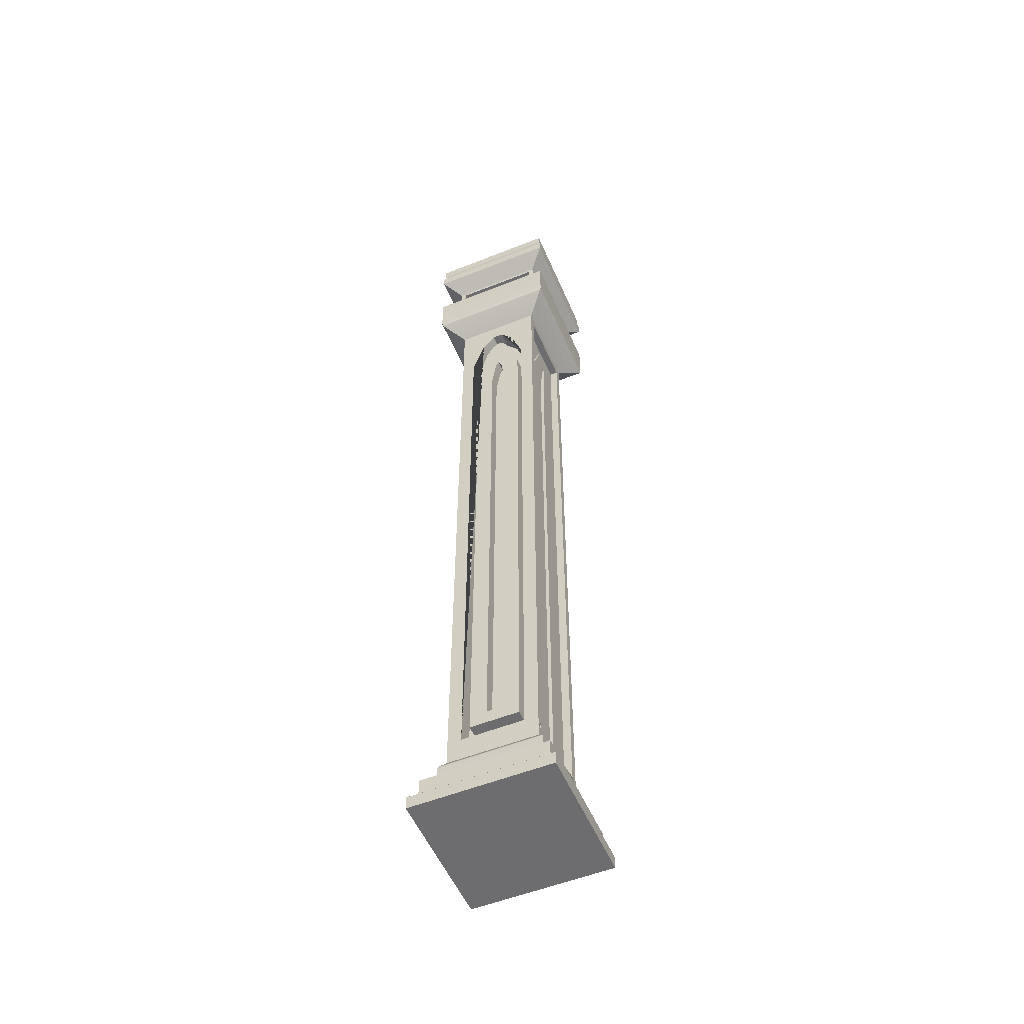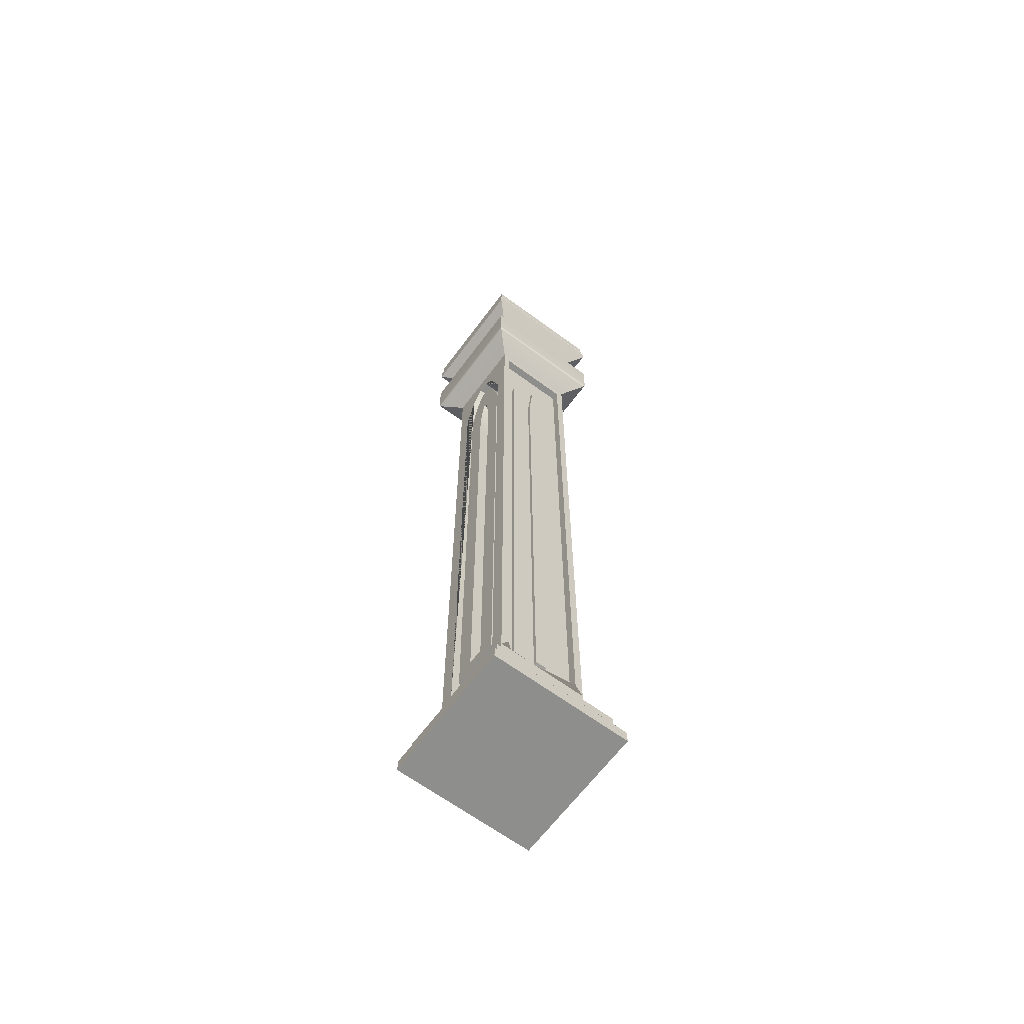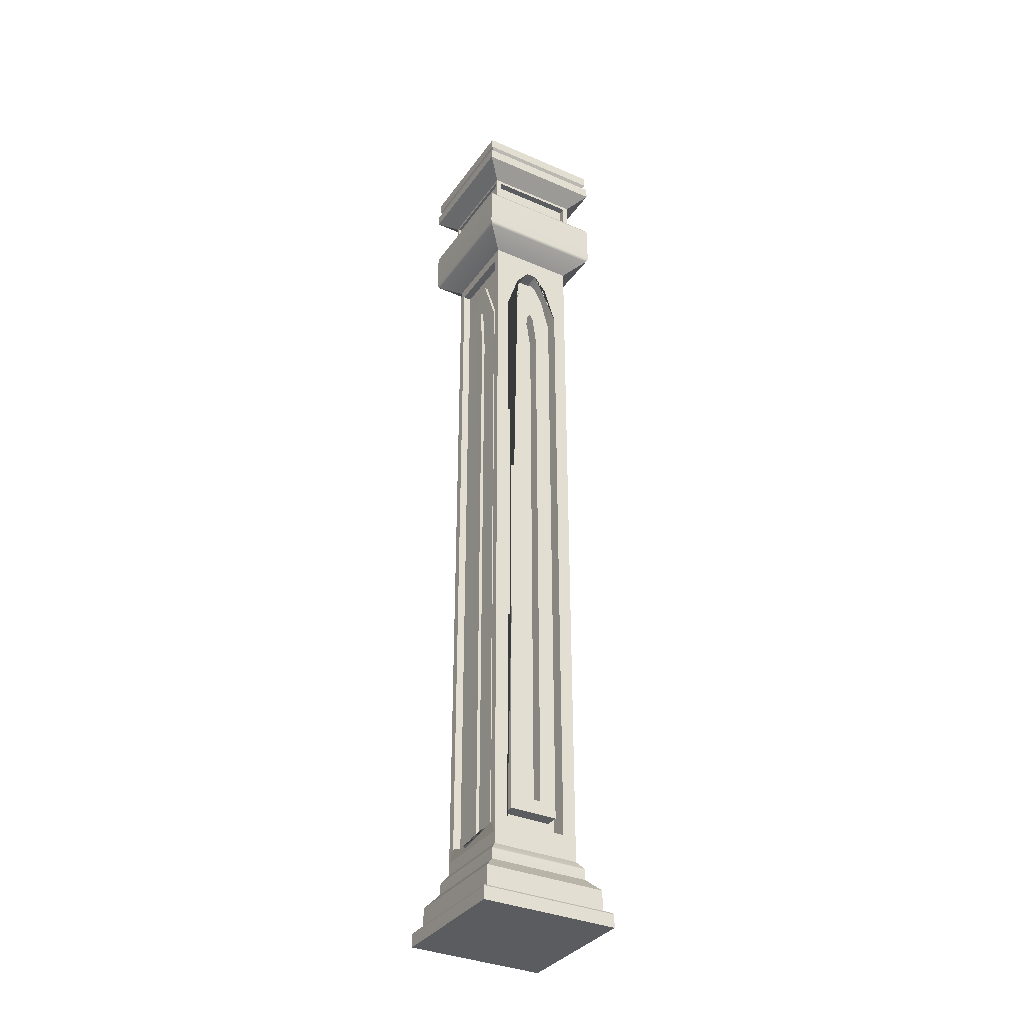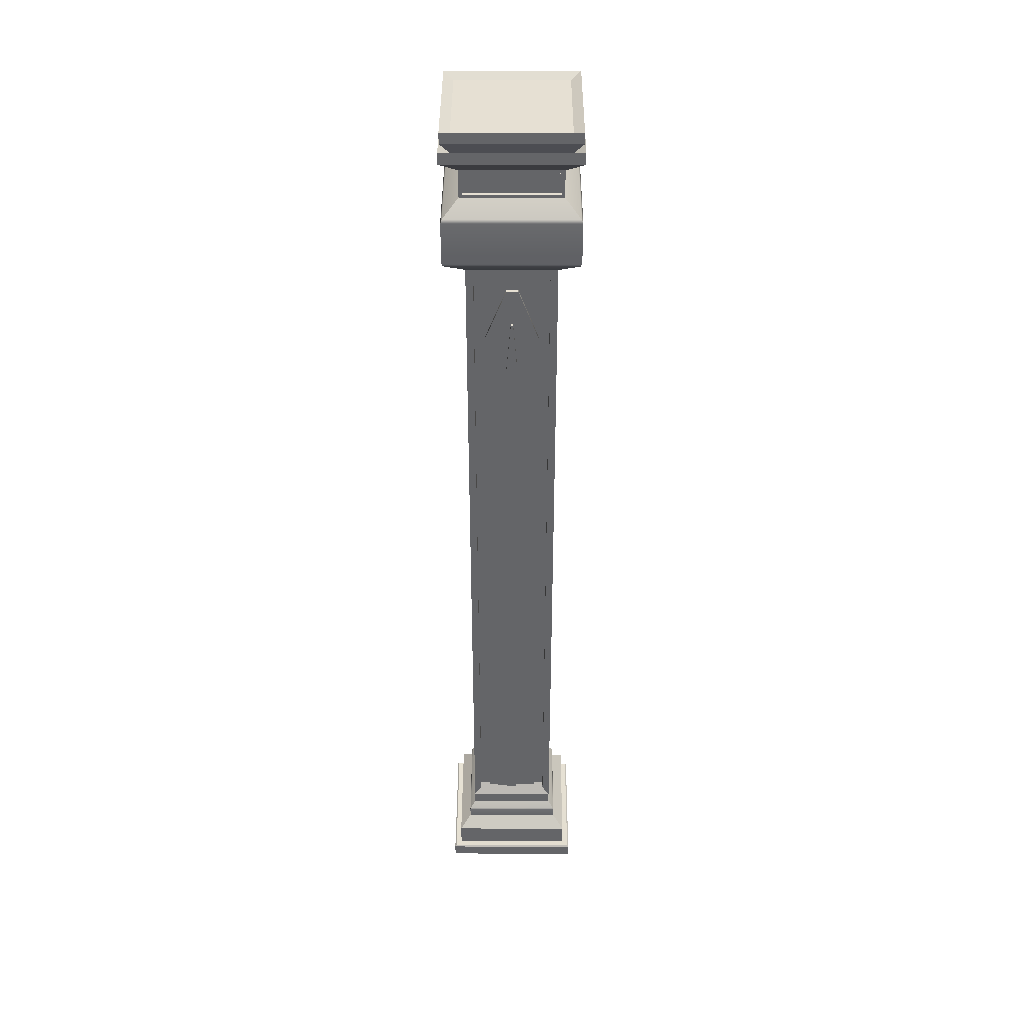
<metadata>
{"format":"obj","ext":"obj","renderer":"f3d","projection":"perspective","resolution":1024,"background":"white","views":[{"elev":-54.1,"azim":113.0,"up":"+Y"},{"elev":-64.9,"azim":143.4,"up":"+Y"},{"elev":-34.5,"azim":59.8,"up":"+Y"},{"elev":38.5,"azim":-179.8,"up":"+Y"}]}
</metadata>
<code>
g default
v 0.6268 0.2131 0.6268
v 0.6268 0.2131 -0.6268
v -0.6268 0.2131 0.6268
v -0.6268 0.2131 -0.6268
v 0.5342 0.161 0.5342
v 0.5342 0.161 -0.5342
v -0.5342 0.161 -0.5342
v -0.5342 0.161 0.5342
v 0.6268 0.2131 -0.6268
v 0.6268 0.2131 0.6268
v 0.472 -0.1128 0.472
v 0.472 -0.1128 -0.472
v 0.6268 0.1075 -0.6268
v 0.6268 0.1075 0.6268
v -0.6268 0.1075 0.6268
v -0.6268 0.1075 -0.6268
v -0.472 -0.1128 -0.472
v -0.472 -0.1128 0.472
v 0.472 -0.1128 -0.472
v 0.472 -0.1128 0.472
v 0.6268 0.1075 -0.6268
v 0.6268 0.1075 0.6268
v -0.472 -0.2202 0.472
v -0.472 -0.2202 -0.472
v 0.472 -0.2202 -0.472
v 0.472 -0.2202 0.472
v -0.6418 0.03175 0.6418
v -0.6418 0.03175 -0.6418
v -0.6418 -0.07945 -0.6418
v -0.6418 -0.07945 0.6418
v 0.6418 0.03175 -0.6418
v 0.6418 -0.07945 -0.6418
v 0.6418 0.03175 0.6418
v 0.6418 -0.07945 0.6418
v -0.472 -0.4873 0.472
v -0.472 -0.4873 -0.472
v 0.472 -0.4873 -0.472
v 0.472 -0.4873 0.472
v -0.4268 -1.25 0.4268
v -0.4268 -1.25 -0.4268
v 0.4268 -1.25 -0.4268
v 0.4268 -1.25 0.4268
v -0.4268 -8.276 0.4268
v -0.4268 -8.276 -0.4268
v 0.4268 -8.276 -0.4268
v 0.4268 -8.276 0.4268
v -0.6195 -0.6241 0.6195
v -0.6337 -0.6594 0.6337
v -0.6337 -0.6594 -0.6337
v -0.6195 -0.6241 -0.6195
v -0.6183 -1.102 -0.6183
v -0.6337 -1.067 -0.6337
v -0.6337 -1.067 0.6337
v -0.6183 -1.102 0.6183
v 0.6337 -0.6594 -0.6337
v 0.6195 -0.6241 -0.6195
v 0.6183 -1.102 -0.6183
v 0.6337 -1.067 -0.6337
v 0.6337 -0.6594 0.6337
v 0.6195 -0.6241 0.6195
v 0.6183 -1.102 0.6183
v 0.6337 -1.067 0.6337
v -0.4268 -1.25 -0.4268
v 0.4268 -1.25 -0.4268
v 0.4268 -8.276 -0.4268
v -0.4268 -8.276 -0.4268
v 0.4268 -1.25 0.4268
v 0.4268 -8.276 0.4268
v -0.4268 -1.25 0.4268
v -0.4268 -8.276 0.4268
v 0.4268 -8.158 0.2965
v 0.4268 -8.158 -0.2965
v 0.261 -8.158 0.2965
v 0.261 -8.158 -0.2965
v 0.261 -8.158 0
v 0.4268 -8.158 0
v 0.4268 -1.25 0
v 0.4268 -1.315 0
v 0.4268 -1.444 0.05165
v 0.4268 -1.444 -0.05165
v 0.261 -1.444 0.05165
v 0.261 -1.445 0
v 0.261 -1.444 -0.05165
v 0.4268 -1.595 0.1747
v 0.4268 -1.963 0.2965
v 0.261 -1.963 0.2965
v 0.261 -1.595 0.1747
v 0.4268 -1.595 -0.1747
v 0.4268 -1.963 -0.2965
v 0.261 -1.595 -0.1747
v 0.261 -1.963 -0.2965
v 0.261 -7.997 0
v 0.261 -1.566 0
v 0.261 -1.604 0.06265
v 0.261 -1.749 0.144
v 0.261 -2.099 0.2351
v 0.261 -7.997 0.2351
v 0.261 -1.749 -0.144
v 0.261 -2.099 -0.2351
v 0.261 -1.604 -0.06265
v 0.261 -7.997 -0.2351
v 0.3942 -7.997 0
v 0.3942 -1.566 0
v 0.3942 -1.604 0.06265
v 0.3942 -1.749 0.144
v 0.3942 -2.099 0.2351
v 0.3942 -7.997 0.2351
v 0.3942 -1.749 -0.144
v 0.3942 -2.099 -0.2351
v 0.3942 -1.604 -0.06265
v 0.3942 -7.997 -0.2351
v 0.3942 -7.861 0
v 0.3942 -1.993 0
v 0.3942 -2.055 0.03294
v 0.3942 -2.339 0.07367
v 0.3942 -2.62 0.07367
v 0.3942 -7.861 0.07367
v 0.3942 -2.339 -0.07367
v 0.3942 -2.62 -0.07367
v 0.3942 -2.055 -0.03294
v 0.3942 -7.861 -0.07367
v 0.2744 -7.861 0
v 0.2744 -1.993 0
v 0.2744 -2.055 0.03294
v 0.2744 -2.339 0.07367
v 0.2744 -2.62 0.07367
v 0.2744 -7.861 0.07367
v 0.2744 -2.339 -0.07367
v 0.2744 -2.62 -0.07367
v 0.2744 -2.055 -0.03294
v 0.2744 -7.861 -0.07367
v -0.4268 -8.276 -0.4268
v 0.4268 -1.25 -0.4268
v 0.4268 -8.276 -0.4268
v 0.4268 -1.25 0.4268
v 0.4268 -8.276 0.4268
v -0.4268 -8.276 0.4268
v 0.3104 -1.25 -0.4268
v 0.3104 -1.25 -0.4268
v 0.3104 -8.276 -0.4268
v 0.3104 -8.276 -0.4268
v 0.3104 -8.276 0.4268
v 0.3104 -8.276 0.4268
v 0.3104 -1.25 0.4268
v 0.3104 -1.25 0.4268
v -0.3277 -1.25 -0.4268
v -0.3277 -1.25 -0.4268
v -0.3277 -8.276 -0.4268
v -0.3277 -8.276 -0.4268
v -0.3277 -8.276 0.4268
v -0.3277 -8.276 0.4268
v -0.3277 -1.25 0.4268
v -0.3277 -1.25 0.4268
v 0.472 -0.2535 0.4201
v 0.472 -0.454 0.4201
v 0.472 -0.454 -0.4201
v 0.472 -0.2535 -0.4201
v 0.405 -0.2535 0.4201
v 0.405 -0.454 0.4201
v 0.405 -0.454 -0.4201
v 0.405 -0.2535 -0.4201
v -0.4412 -0.2498 -0.472
v -0.4412 -0.4577 -0.472
v 0.4412 -0.2498 -0.472
v 0.4412 -0.4577 -0.472
v -0.4412 -0.2498 0.472
v -0.4412 -0.4577 0.472
v 0.4412 -0.4577 0.472
v 0.4412 -0.2498 0.472
v -0.4412 -0.2498 -0.4455
v -0.4412 -0.4577 -0.4455
v 0.4412 -0.2498 -0.4455
v 0.4412 -0.4577 -0.4455
v -0.4412 -0.2498 0.4455
v -0.4412 -0.4577 0.4455
v 0.4412 -0.4577 0.4455
v 0.4412 -0.2498 0.4455
v -0.3553 -8.166 -0.4268
v -0.2569 -8.166 -0.3798
v -0.3553 -1.36 -0.4268
v -0.2727 -1.36 -0.4268
v 0.2584 -1.36 -0.4268
v 0.3553 -1.36 -0.4268
v 0.3553 -8.166 -0.4268
v 0.2577 -8.166 -0.3798
v -0.3553 -1.36 0.4268
v -0.2727 -1.36 0.4268
v -0.3553 -8.166 0.4268
v -0.2569 -8.166 0.3798
v 0.2577 -8.166 0.3798
v 0.3553 -8.166 0.4268
v 0.3553 -1.36 0.4268
v 0.2584 -1.36 0.4268
v -0.3553 -8.166 -0.3507
v -0.2565 -8.167 -0.3507
v -0.3553 -1.36 -0.3507
v -0.2727 -1.36 -0.3507
v 0.2584 -1.36 -0.3507
v 0.3553 -1.36 -0.3507
v 0.3553 -8.166 -0.3507
v 0.257 -8.167 -0.3507
v -0.3553 -1.36 0.3507
v -0.2727 -1.36 0.3507
v -0.3553 -8.166 0.3507
v -0.2565 -8.167 0.3507
v 0.257 -8.167 0.3507
v 0.3553 -8.166 0.3507
v 0.3553 -1.36 0.3507
v 0.2584 -1.36 0.3507
v -0.1963 -8.168 -0.3507
v -0.2557 -2.03 -0.3507
v -0.06047 -1.511 -0.3507
v 0.05013 -1.511 -0.3507
v 0.2557 -2.03 -0.3507
v -0.2557 -2.03 0.3507
v -0.06047 -1.511 0.3507
v 0.186 -8.168 0.3507
v 0.2557 -2.03 0.3507
v 0.05013 -1.511 0.3507
v -0.2557 -2.03 -0.3795
v -0.06047 -1.511 -0.3795
v 0.05013 -1.511 -0.3795
v 0.2557 -2.03 -0.3795
v -0.2557 -2.03 0.3795
v -0.06047 -1.511 0.3795
v 0.186 -8.168 0.4261
v 0.2557 -2.03 0.3795
v 0.05013 -1.511 0.3795
v -0.05182 -8.175 -0.3798
v -0.03962 -8.169 -0.3755
v -0.05157 -2.349 -0.3795
v -0.01231 -1.867 -0.3795
v 0.009935 -1.867 -0.3795
v 0.05128 -2.349 -0.3795
v 0.05168 -8.175 -0.3798
v -0.05157 -2.356 0.3795
v -0.01231 -1.867 0.3795
v -0.05182 -8.168 0.3798
v 0.03725 -8.17 0.3755
v 0.05168 -8.168 0.3798
v 0.05128 -2.356 0.3795
v 0.009935 -1.867 0.3795
v -0.05157 -2.356 -0.4109
v -0.05182 -8.168 -0.4113
v -0.01231 -1.867 -0.4109
v 0.009936 -1.867 -0.4109
v 0.05128 -2.356 -0.4109
v 0.05168 -8.168 -0.4113
v -0.05157 -2.356 0.4109
v -0.01231 -1.867 0.4109
v -0.05182 -8.168 0.4113
v 0.05128 -2.356 0.4109
v 0.05168 -8.168 0.4113
v 0.009936 -1.867 0.4109
v -0.4268 -8.395 0.4268
v -0.3277 -8.395 0.4268
v -0.4268 -8.395 -0.4268
v -0.3277 -8.395 -0.4268
v 0.3104 -8.395 -0.4268
v 0.4268 -8.395 -0.4268
v 0.4268 -8.395 0.4268
v 0.3104 -8.395 0.4268
v -0.4846 -8.576 0.4846
v -0.372 -8.576 0.4846
v -0.4846 -8.576 -0.4846
v -0.372 -8.576 -0.4846
v 0.3524 -8.576 -0.4846
v 0.4846 -8.576 -0.4846
v 0.4846 -8.576 0.4846
v 0.3524 -8.576 0.4846
v -0.593 -8.693 0.593
v -0.4552 -8.693 0.593
v -0.593 -8.693 -0.593
v -0.4552 -8.693 -0.593
v 0.4313 -8.693 -0.593
v 0.593 -8.693 -0.593
v 0.593 -8.693 0.593
v 0.4313 -8.693 0.593
v -0.593 -8.915 0.593
v -0.4552 -8.915 0.593
v -0.593 -8.915 -0.593
v -0.4552 -8.915 -0.593
v 0.4313 -8.915 -0.593
v 0.593 -8.915 -0.593
v 0.593 -8.915 0.593
v 0.4313 -8.915 0.593
v -0.6647 -9.052 0.6647
v -0.5103 -9.052 0.6647
v -0.6647 -9.052 -0.6647
v -0.5103 -9.052 -0.6647
v 0.4834 -9.052 -0.6647
v 0.6647 -9.052 -0.6647
v 0.6647 -9.052 0.6647
v 0.4834 -9.052 0.6647
v -0.6647 -8.927 0.6647
v -0.6515 -8.911 0.6515
v -0.5014 -8.911 0.6531
v -0.5103 -8.929 0.6647
v -0.6647 -8.927 -0.6647
v -0.6515 -8.911 -0.6515
v -0.5103 -8.929 -0.6647
v -0.5014 -8.911 -0.6531
v 0.4834 -8.929 -0.6647
v 0.4749 -8.911 -0.653
v 0.6647 -8.927 -0.6647
v 0.6515 -8.911 -0.6515
v 0.6647 -8.927 0.6647
v 0.6515 -8.911 0.6515
v 0.4834 -8.929 0.6647
v 0.4749 -8.911 0.653
v -0.4776 -8.463 0.4776
v -0.4844 -8.481 0.4844
v -0.3671 -8.464 0.4782
v -0.3719 -8.482 0.4844
v -0.4776 -8.463 -0.4776
v -0.4844 -8.481 -0.4844
v -0.3671 -8.464 -0.4782
v -0.3719 -8.482 -0.4844
v 0.3477 -8.464 -0.4781
v 0.3523 -8.482 -0.4844
v 0.4776 -8.463 -0.4776
v 0.4844 -8.481 -0.4844
v 0.4776 -8.463 0.4776
v 0.4844 -8.481 0.4844
v 0.3477 -8.464 0.4781
v 0.3523 -8.482 0.4844
f 11 12 13 14
f 6 7 8 5
f 18 15 16 17
f 17 16 21 19
f 22 15 18 20
f 5 1 2 6
f 2 4 7 6
f 3 8 7 4
f 5 8 3 1
f 20 19 12 11
f 19 21 13 12
f 2 1 10 9
f 22 20 11 14
f 10 14 13 9
f 15 3 4 16
f 21 16 4 2
f 1 3 15 22
f 2 9 13 21
f 10 1 22 14
f 30 27 28 29
f 29 28 31 32
f 33 34 32 31
f 27 30 34 33
f 27 18 17 28
f 23 30 29 24
f 28 17 19 31
f 24 29 32 25
f 20 33 31 19
f 34 26 25 32
f 18 27 33 20
f 30 23 26 34
f 35 23 24 36
f 171 170 172 173
f 158 159 160 161
f 174 175 176 177
f 43 39 40 44
f 122 123 124 125 126 127
f 60 47 48 59
f 49 48 47 50
f 55 49 50 56
f 57 51 52 58
f 51 54 53 52
f 62 53 54 61
f 56 60 59 55
f 58 62 61 57
f 53 48 49 52
f 52 49 55 58
f 59 62 58 55
f 48 53 62 59
f 47 35 36 50
f 39 54 51 40
f 50 36 37 56
f 146 40 51 57 41 138
f 38 60 56 37
f 42 41 57 61
f 35 47 60 38
f 54 39 153 145 42 61
f 40 146 147 63
f 149 44 66 148 140 65 45 141
f 44 40 63 66
f 41 42 67 77 64
f 46 45 65 68
f 153 39 69 152
f 39 43 70 69
f 43 150 151 70
f 68 65 72 76 71
f 89 72 65 64 77 78 80 88
f 81 79 84 87
f 86 85 71 73
f 71 76 75 73
f 72 89 91 74
f 75 76 72 74
f 90 88 80 83
f 84 79 78 77 67 68 71 85
f 80 79 81 83
f 78 79 80
f 81 82 83
f 129 128 130 123 122 131
f 84 85 86 87
f 89 88 90 91
f 82 81 94 93
f 81 87 95 94
f 87 86 96 95
f 86 73 97 96
f 73 75 92 97
f 91 90 98 99
f 90 83 100 98
f 83 82 93 100
f 75 74 101 92
f 74 91 99 101
f 93 94 104 103
f 94 95 105 104
f 95 96 106 105
f 96 97 107 106
f 97 92 102 107
f 99 98 108 109
f 98 100 110 108
f 100 93 103 110
f 92 101 111 102
f 101 99 109 111
f 103 104 114 113
f 104 105 115 114
f 105 106 116 115
f 106 107 117 116
f 107 102 112 117
f 109 108 118 119
f 108 110 120 118
f 110 103 113 120
f 102 111 121 112
f 111 109 119 121
f 113 114 124 123
f 114 115 125 124
f 115 116 126 125
f 116 117 127 126
f 117 112 122 127
f 119 118 128 129
f 118 120 130 128
f 120 113 123 130
f 112 121 131 122
f 121 119 129 131
f 40 44 132
f 64 65 134 133
f 67 68 136 135
f 69 70 137
f 138 41 64 139
f 143 142 46 68
f 42 145 144 67
f 146 138 139 147
f 151 150 142 143
f 145 153 152 144
f 26 38 155 154
f 38 37 156 155
f 37 25 157 156
f 25 26 154 157
f 154 155 159 158
f 155 156 160 159
f 156 157 161 160
f 157 154 158 161
f 36 24 162 163
f 162 24 25 164
f 25 37 165 164
f 37 36 163 165
f 23 35 167 166
f 35 38 168 167
f 38 26 169 168
f 169 26 23 166
f 163 162 170 171
f 170 162 164 172
f 164 165 173 172
f 165 163 171 173
f 166 167 175 174
f 167 168 176 175
f 168 169 177 176
f 177 169 166 174
f 66 63 180 178
f 63 147 181 180
f 147 139 182 181
f 139 64 183 182
f 64 65 184 183
f 201 200 184 65 140 148 66 178 194 195
f 152 69 186 187
f 69 70 188 186
f 68 67 192 191
f 67 144 193 192
f 144 152 187 193
f 178 180 196 194
f 180 181 197 196
f 181 182 198 197
f 182 183 199 198
f 183 184 200 199
f 187 186 202 203
f 186 188 204 202
f 205 204 188 70 151 143 68 191 207 206
f 191 192 208 207
f 192 193 209 208
f 193 187 203 209
f 194 196 211 195
f 196 197 212 211
f 197 198 213 212
f 198 199 214 213
f 199 200 201 214
f 201 195 210
f 203 202 215 216
f 202 204 205 215
f 205 206 217
f 207 208 218 206
f 208 209 219 218
f 209 203 216 219
f 195 211 220 179
f 211 212 221 220
f 212 213 222 221
f 213 214 223 222
f 214 201 185 223
f 230 235 185 201 210 195 179 229
f 216 215 224 225
f 215 205 189 224
f 226 190 206 217 205 189
f 206 218 227 190
f 218 219 228 227
f 219 216 225 228
f 234 233 232 231 229 179 220 221 222 223 185 235
f 226 190 240 239
f 238 236 237 242 241 240 190 227 228 225 224 189 226 239
f 229 231 243 244
f 231 232 245 243
f 232 233 246 245
f 233 234 247 246
f 234 235 248 247
f 237 236 249 250
f 236 238 251 249
f 240 241 252 253
f 241 242 254 252
f 242 237 250 254
f 244 248 235 230 229
f 250 249 251 253 252 254
f 43 44 257 255
f 259 258 257 44 149 141 45 260
f 45 46 261 260
f 262 261 46 142 150 43 255 256
f 263 265 273 271
f 275 274 273 265 266 267 268 276
f 268 269 277 276
f 278 277 269 270 264 263 271 272
f 271 273 281 279
f 283 282 281 273 274 275 276 284
f 276 277 285 284
f 286 285 277 278 272 271 279 280
f 294 288 287 289 290 291 292 293
f 295 296 300 299
f 310 297 296 295 298 309 307 308
f 303 301 299 300 302 304 306 305
f 305 306 308 307
f 295 299 289 287
f 291 290 289 299 301 303 305 292
f 305 307 293 292
f 294 293 307 309 298 295 287 288
f 279 281 300 296
f 304 302 300 281 282 283 284 306
f 284 285 308 306
f 310 308 285 286 280 279 296 297
f 325 313 311 312 314 326 324 323
f 312 311 315 316
f 320 318 316 315 317 319 321 322
f 322 321 323 324
f 255 257 315 311
f 319 317 315 257 258 259 260 321
f 260 261 323 321
f 325 323 261 262 256 255 311 313
f 312 316 265 263
f 267 266 265 316 318 320 322 268
f 322 324 269 268
f 270 269 324 326 314 312 263 264
f 244 243 245 246 247 248
f 253 251 238 239 240

</code>
